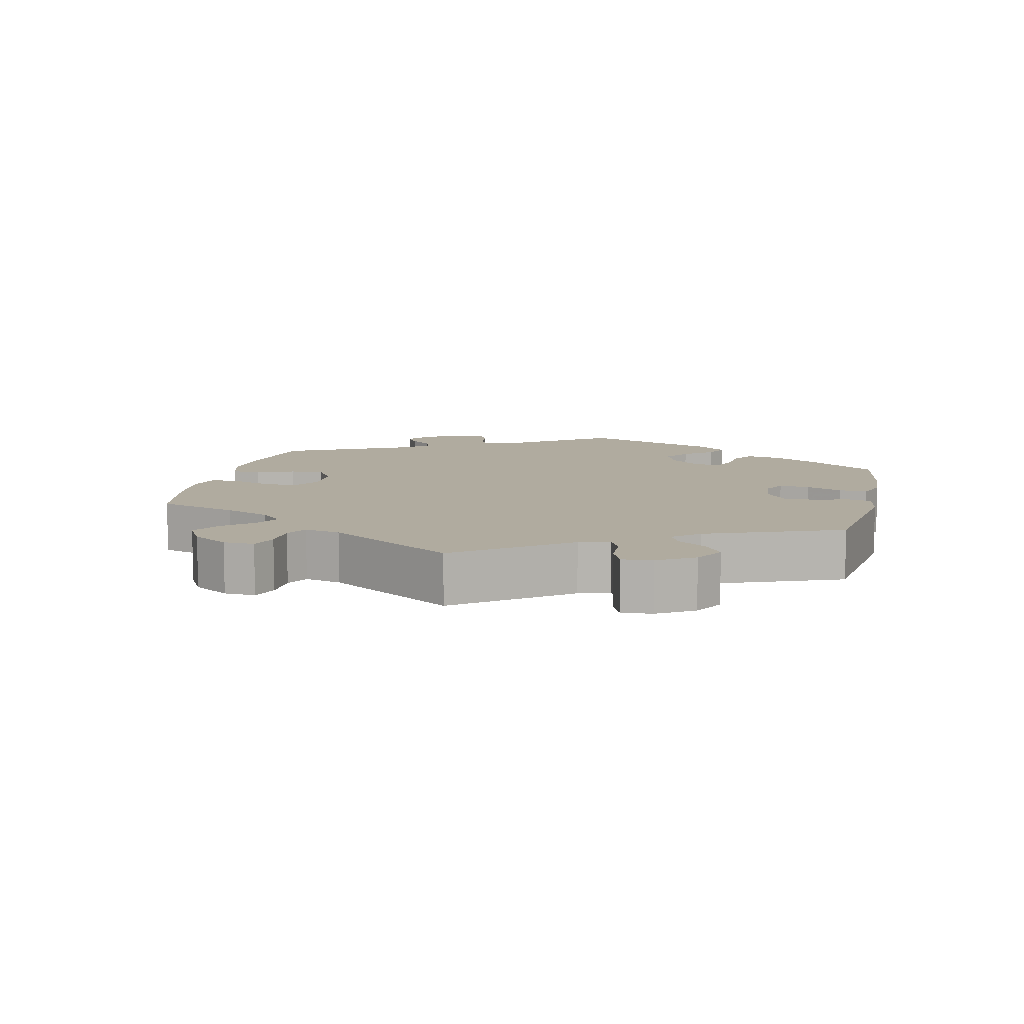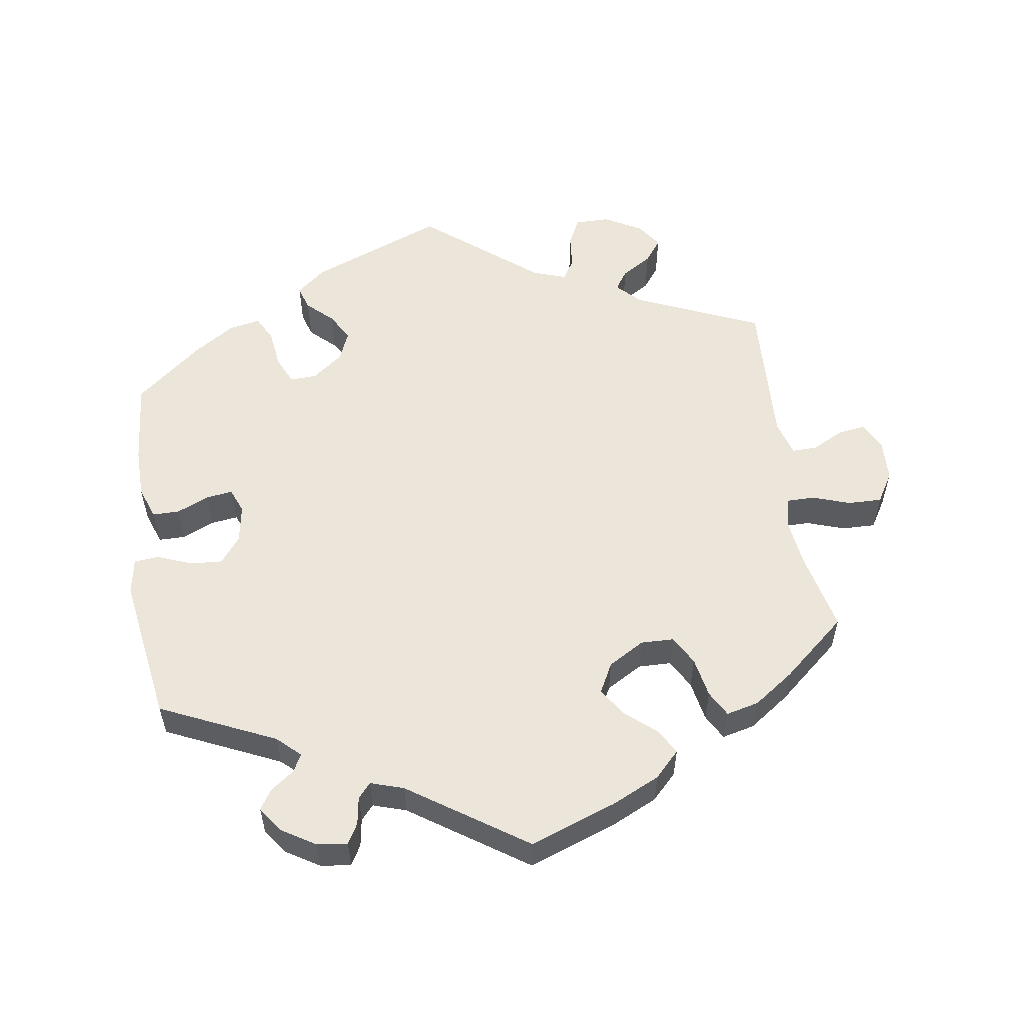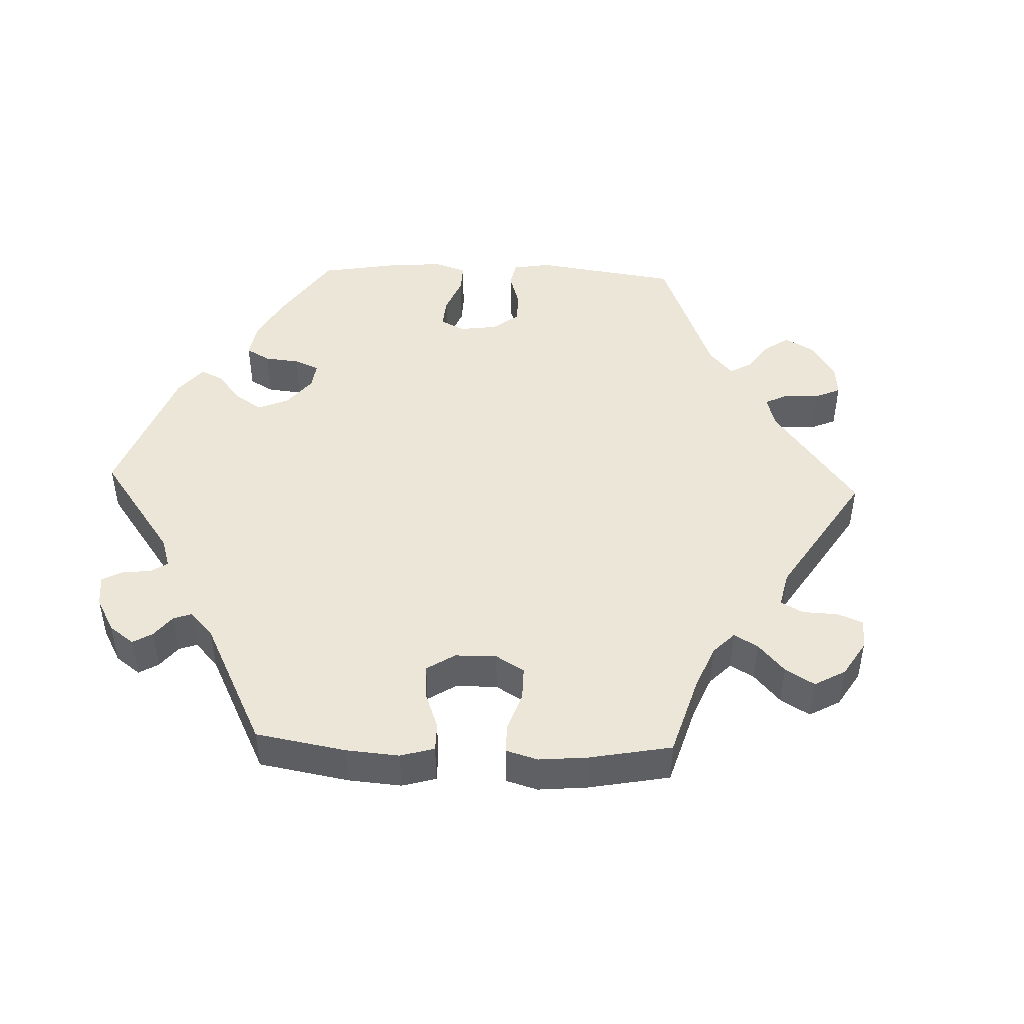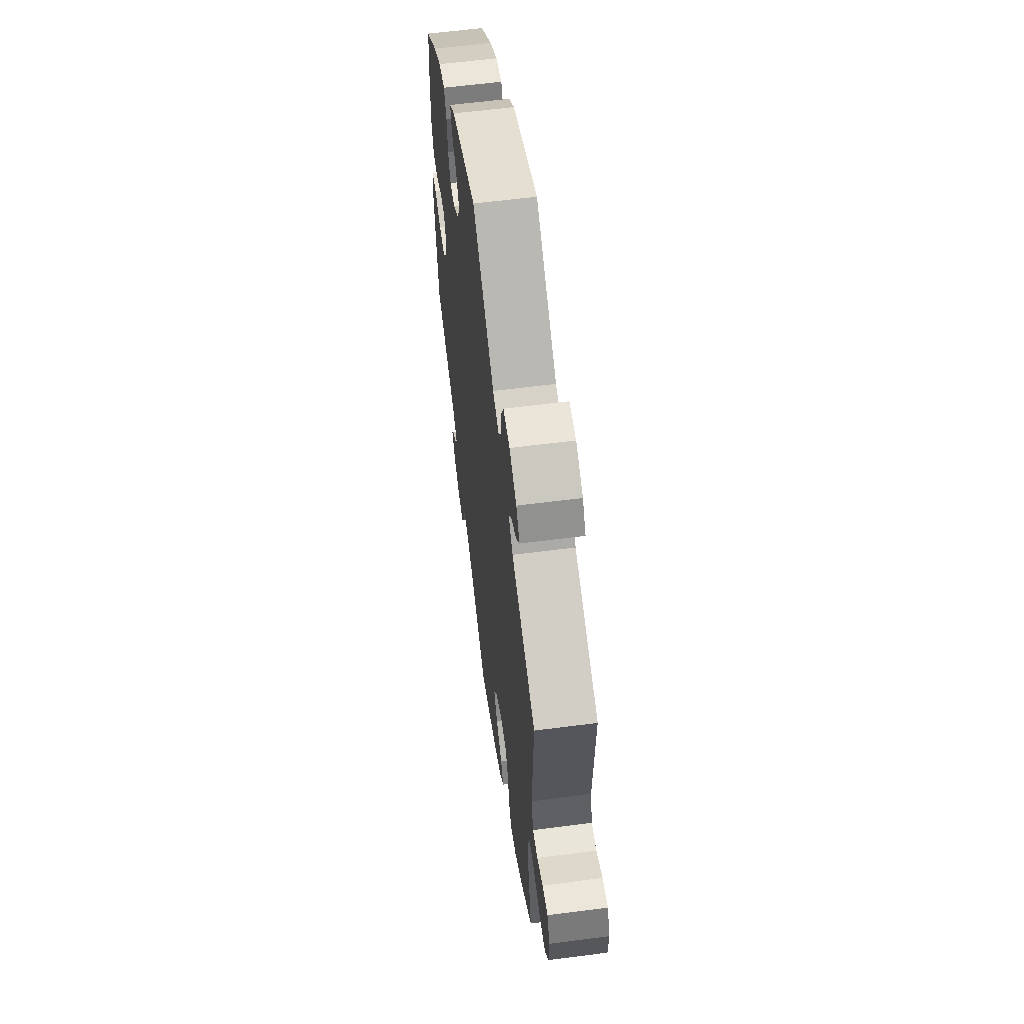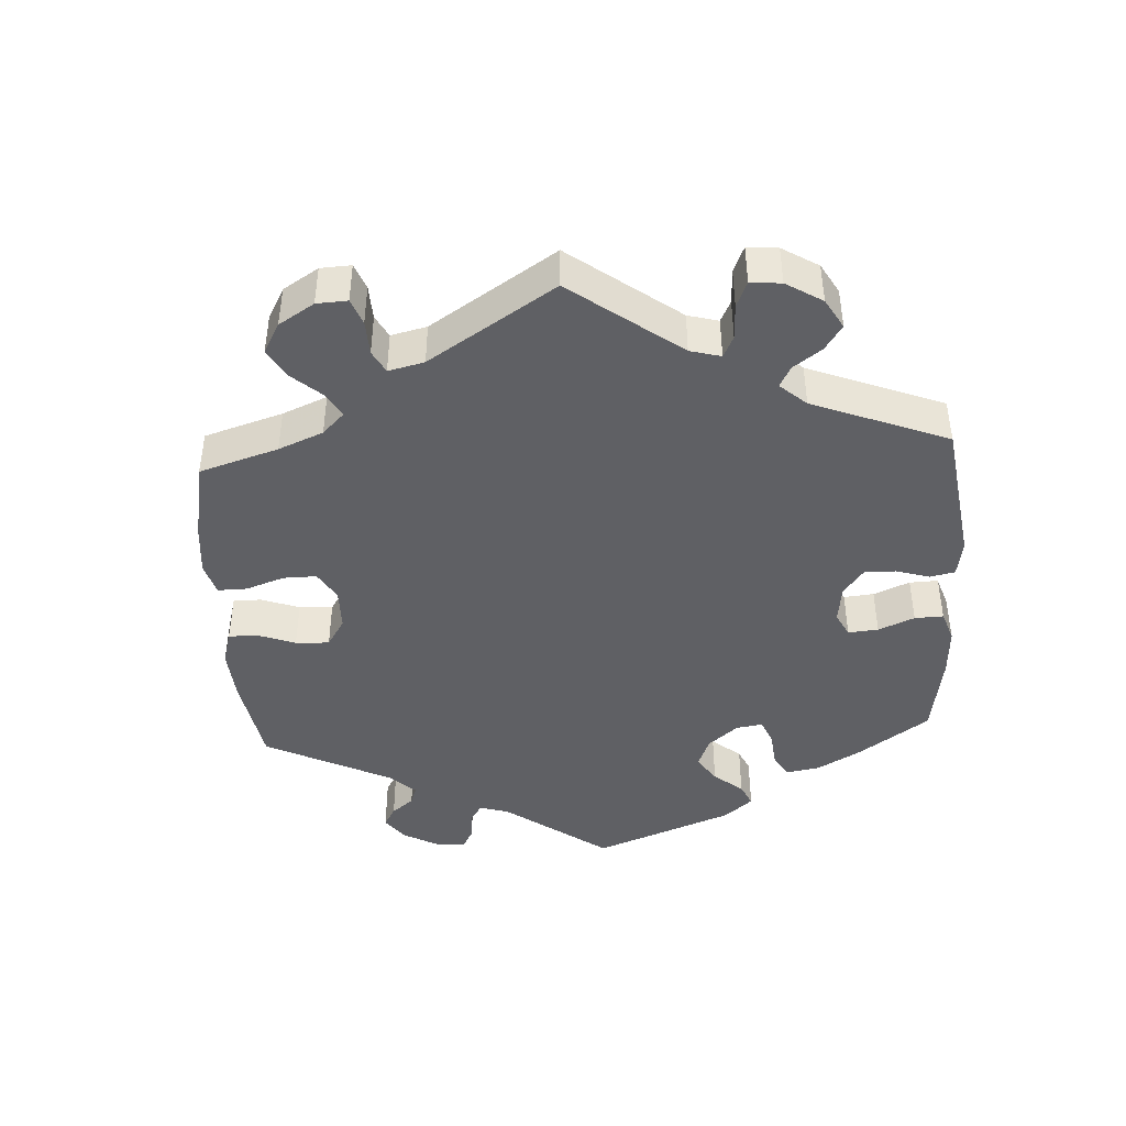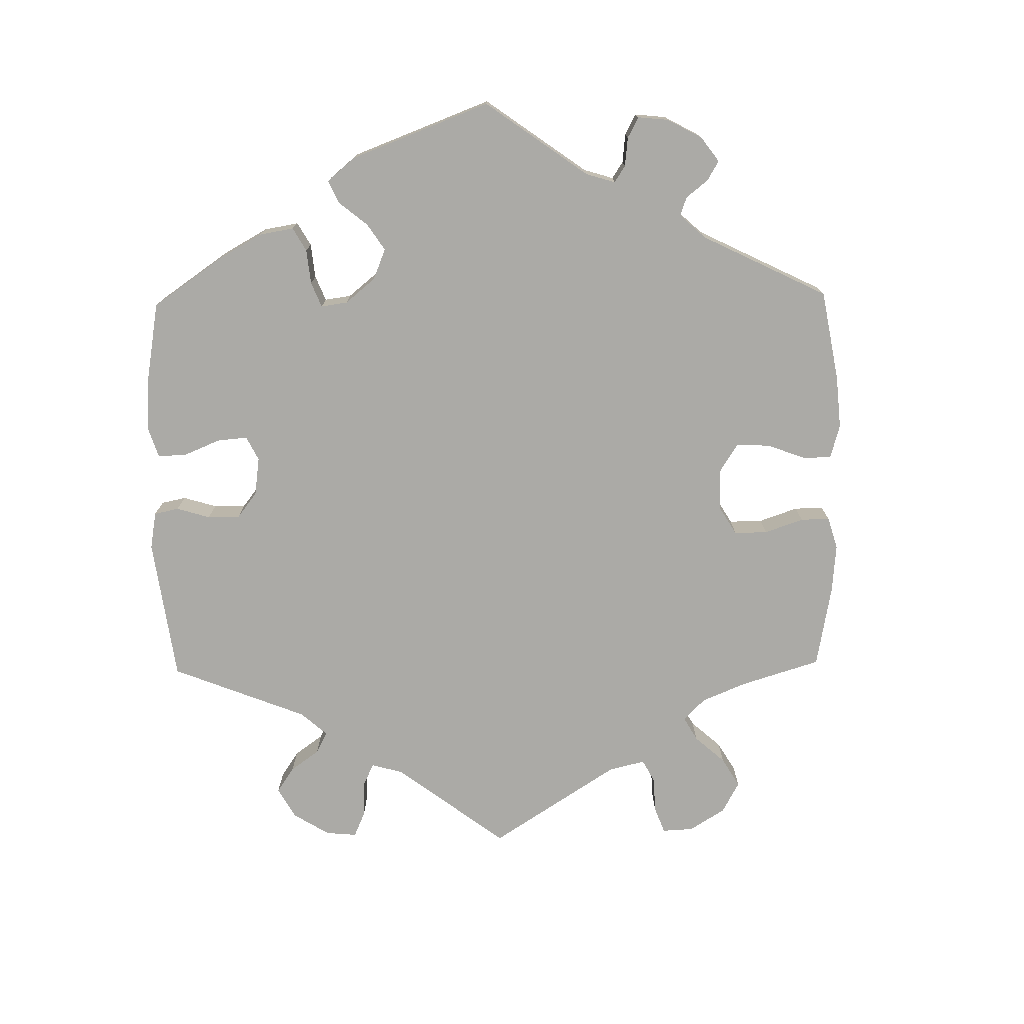
<metadata>
{"format":"obj","ext":"obj","renderer":"f3d","projection":"perspective","resolution":1024,"background":"white","views":[{"elev":9.7,"azim":-47.3,"up":"+Y"},{"elev":55.6,"azim":171.6,"up":"+Y"},{"elev":46.5,"azim":-147.8,"up":"+Y"},{"elev":59.6,"azim":-97.6,"up":"+Z"},{"elev":-43.9,"azim":-56.6,"up":"+Y"},{"elev":-75.8,"azim":120.9,"up":"+Y"}]}
</metadata>
<code>
v -0.475 0.07 -0.175
v -0.466 0.07 -0.107
v -0.477 0.07 -0.065
v -0.516 0.07 -0.065
v -0.569 0.07 -0.083
v -0.617 0.07 -0.084
v -0.643 0.07 -0.041
v -0.645 0.07 0.018
v -0.625 0.07 0.057
v -0.586 0.07 0.051
v -0.542 0.07 0.028
v -0.506 0.07 0.027
v -0.491 0.07 0.077
v -0.501 0.07 0.289
v -0.323 0.07 0.366
v -0.291 0.07 0.398
v -0.31 0.07 0.426
v -0.353 0.07 0.453
v -0.377 0.07 0.485
v -0.352 0.07 0.521
v -0.299 0.07 0.55
v -0.25 0.07 0.55
v -0.231 0.07 0.511
v -0.226 0.07 0.462
v -0.208 0.07 0.433
v -0.161 0.07 0.449
v 0 0.07 0.578
v 0.19 0.07 0.502
v 0.231 0.07 0.468
v 0.22 0.07 0.434
v 0.184 0.07 0.4
v 0.161 0.07 0.361
v 0.179 0.07 0.318
v 0.222 0.07 0.285
v 0.26 0.07 0.283
v 0.278 0.07 0.322
v 0.285 0.07 0.377
v 0.304 0.07 0.413
v 0.349 0.07 0.404
v 0.408 0.07 0.365
v 0.5 0.07 0.289
v 0.51 0.07 0.169
v 0.509 0.07 0.098
v 0.492 0.07 0.052
v 0.454 0.07 0.052
v 0.409 0.07 0.072
v 0.371 0.07 0.077
v 0.357 0.07 0.042
v 0.366 0.07 -0.012
v 0.395 0.07 -0.049
v 0.44 0.07 -0.046
v 0.489 0.07 -0.027
v 0.524 0.07 -0.03
v 0.533 0.07 -0.081
v 0.5 0.07 -0.289
v 0.337 0.07 -0.363
v 0.305 0.07 -0.393
v 0.318 0.07 -0.418
v 0.351 0.07 -0.442
v 0.369 0.07 -0.47
v 0.343 0.07 -0.506
v 0.296 0.07 -0.535
v 0.253 0.07 -0.54
v 0.237 0.07 -0.512
v 0.231 0.07 -0.473
v 0.213 0.07 -0.452
v 0.166 0.07 -0.467
v 0.001 0.07 -0.578
v -0.121 0.07 -0.534
v -0.189 0.07 -0.502
v -0.224 0.07 -0.466
v -0.204 0.07 -0.431
v -0.16 0.07 -0.394
v -0.134 0.07 -0.354
v -0.156 0.07 -0.312
v -0.207 0.07 -0.282
v -0.254 0.07 -0.283
v -0.277 0.07 -0.324
v -0.288 0.07 -0.381
v -0.308 0.07 -0.417
v -0.354 0.07 -0.406
v -0.411 0.07 -0.366
v -0.501 0.07 -0.289
v -0.475 0 -0.175
v -0.466 0 -0.107
v -0.477 0 -0.065
v -0.516 0 -0.065
v -0.569 0 -0.083
v -0.617 0 -0.084
v -0.643 0 -0.041
v -0.645 0 0.018
v -0.625 0 0.057
v -0.586 0 0.051
v -0.542 0 0.028
v -0.506 0 0.027
v -0.491 0 0.077
v -0.501 0 0.289
v -0.323 0 0.366
v -0.291 0 0.398
v -0.31 0 0.426
v -0.353 0 0.453
v -0.377 0 0.485
v -0.352 0 0.521
v -0.299 0 0.55
v -0.25 0 0.55
v -0.231 0 0.511
v -0.226 0 0.462
v -0.208 0 0.433
v -0.161 0 0.449
v 0 0 0.578
v 0.19 0 0.502
v 0.231 0 0.468
v 0.22 0 0.434
v 0.184 0 0.4
v 0.161 0 0.361
v 0.179 0 0.318
v 0.222 0 0.285
v 0.26 0 0.283
v 0.278 0 0.322
v 0.285 0 0.377
v 0.304 0 0.413
v 0.349 0 0.404
v 0.408 0 0.365
v 0.5 0 0.289
v 0.51 0 0.169
v 0.509 0 0.098
v 0.492 0 0.052
v 0.454 0 0.052
v 0.409 0 0.072
v 0.371 0 0.077
v 0.357 0 0.042
v 0.366 0 -0.012
v 0.395 0 -0.049
v 0.44 0 -0.046
v 0.489 0 -0.027
v 0.524 0 -0.03
v 0.533 0 -0.081
v 0.5 0 -0.289
v 0.337 0 -0.363
v 0.305 0 -0.393
v 0.318 0 -0.418
v 0.351 0 -0.442
v 0.369 0 -0.47
v 0.343 0 -0.506
v 0.296 0 -0.535
v 0.253 0 -0.54
v 0.237 0 -0.512
v 0.231 0 -0.473
v 0.213 0 -0.452
v 0.166 0 -0.467
v 0.001 0 -0.578
v -0.121 0 -0.534
v -0.189 0 -0.502
v -0.224 0 -0.466
v -0.204 0 -0.431
v -0.16 0 -0.394
v -0.134 0 -0.354
v -0.156 0 -0.312
v -0.207 0 -0.282
v -0.254 0 -0.283
v -0.277 0 -0.324
v -0.288 0 -0.381
v -0.308 0 -0.417
v -0.354 0 -0.406
v -0.411 0 -0.366
v -0.501 0 -0.289
f 82 83 1
f 81 82 1 2
f 78 79 80 81
f 77 78 81 2
f 76 77 2 3
f 75 76 3
f 70 71 72 73
f 70 73 74
f 67 68 69 70
f 66 67 70 74
f 62 63 64 65
f 62 65 66
f 61 62 66
f 58 59 60 61
f 57 58 61 66
f 56 57 66 74
f 51 52 53 54
f 50 51 54 55
f 49 50 55 56
f 43 44 45 46
f 43 46 47
f 42 43 47
f 41 42 47
f 40 41 47
f 39 40 47 48
f 36 37 38 39
f 35 36 39 48
f 28 29 30 31
f 26 27 28 31
f 25 26 31 32
f 21 22 23 24
f 21 24 25
f 20 21 25
f 17 18 19 20
f 16 17 20 25
f 15 16 25 32
f 13 14 15 32
f 8 9 10 11
f 8 11 12
f 7 8 12
f 4 5 6 7
f 3 4 7 12
f 75 3 12 13
f 56 74 75
f 34 35 48 49
f 33 34 49 56
f 33 56 75
f 13 32 33 75
f 84 166 165
f 85 84 165 164
f 164 163 162 161
f 85 164 161 160
f 86 85 160 159
f 86 159 158
f 156 155 154 153
f 157 156 153
f 153 152 151 150
f 157 153 150 149
f 148 147 146 145
f 149 148 145
f 149 145 144
f 144 143 142 141
f 149 144 141 140
f 157 149 140 139
f 137 136 135 134
f 138 137 134 133
f 139 138 133 132
f 129 128 127 126
f 130 129 126
f 130 126 125
f 130 125 124
f 130 124 123
f 131 130 123 122
f 122 121 120 119
f 131 122 119 118
f 114 113 112 111
f 114 111 110 109
f 115 114 109 108
f 107 106 105 104
f 108 107 104
f 108 104 103
f 103 102 101 100
f 108 103 100 99
f 115 108 99 98
f 115 98 97 96
f 94 93 92 91
f 95 94 91
f 95 91 90
f 90 89 88 87
f 95 90 87 86
f 96 95 86 158
f 158 157 139
f 132 131 118 117
f 139 132 117 116
f 158 139 116
f 158 116 115 96
f 1 84 85 2
f 2 85 86 3
f 3 86 87 4
f 4 87 88 5
f 5 88 89 6
f 6 89 90 7
f 7 90 91 8
f 8 91 92 9
f 9 92 93 10
f 10 93 94 11
f 11 94 95 12
f 12 95 96 13
f 13 96 97 14
f 14 97 98 15
f 15 98 99 16
f 16 99 100 17
f 17 100 101 18
f 18 101 102 19
f 19 102 103 20
f 20 103 104 21
f 21 104 105 22
f 22 105 106 23
f 23 106 107 24
f 24 107 108 25
f 25 108 109 26
f 26 109 110 27
f 27 110 111 28
f 28 111 112 29
f 29 112 113 30
f 30 113 114 31
f 31 114 115 32
f 32 115 116 33
f 33 116 117 34
f 34 117 118 35
f 35 118 119 36
f 36 119 120 37
f 37 120 121 38
f 38 121 122 39
f 39 122 123 40
f 40 123 124 41
f 41 124 125 42
f 42 125 126 43
f 43 126 127 44
f 44 127 128 45
f 45 128 129 46
f 46 129 130 47
f 47 130 131 48
f 48 131 132 49
f 49 132 133 50
f 50 133 134 51
f 51 134 135 52
f 52 135 136 53
f 53 136 137 54
f 54 137 138 55
f 55 138 139 56
f 56 139 140 57
f 57 140 141 58
f 58 141 142 59
f 59 142 143 60
f 60 143 144 61
f 61 144 145 62
f 62 145 146 63
f 63 146 147 64
f 64 147 148 65
f 65 148 149 66
f 66 149 150 67
f 67 150 151 68
f 68 151 152 69
f 69 152 153 70
f 70 153 154 71
f 71 154 155 72
f 72 155 156 73
f 73 156 157 74
f 74 157 158 75
f 75 158 159 76
f 76 159 160 77
f 77 160 161 78
f 78 161 162 79
f 79 162 163 80
f 80 163 164 81
f 81 164 165 82
f 82 165 166 83
f 83 166 84 1

</code>
